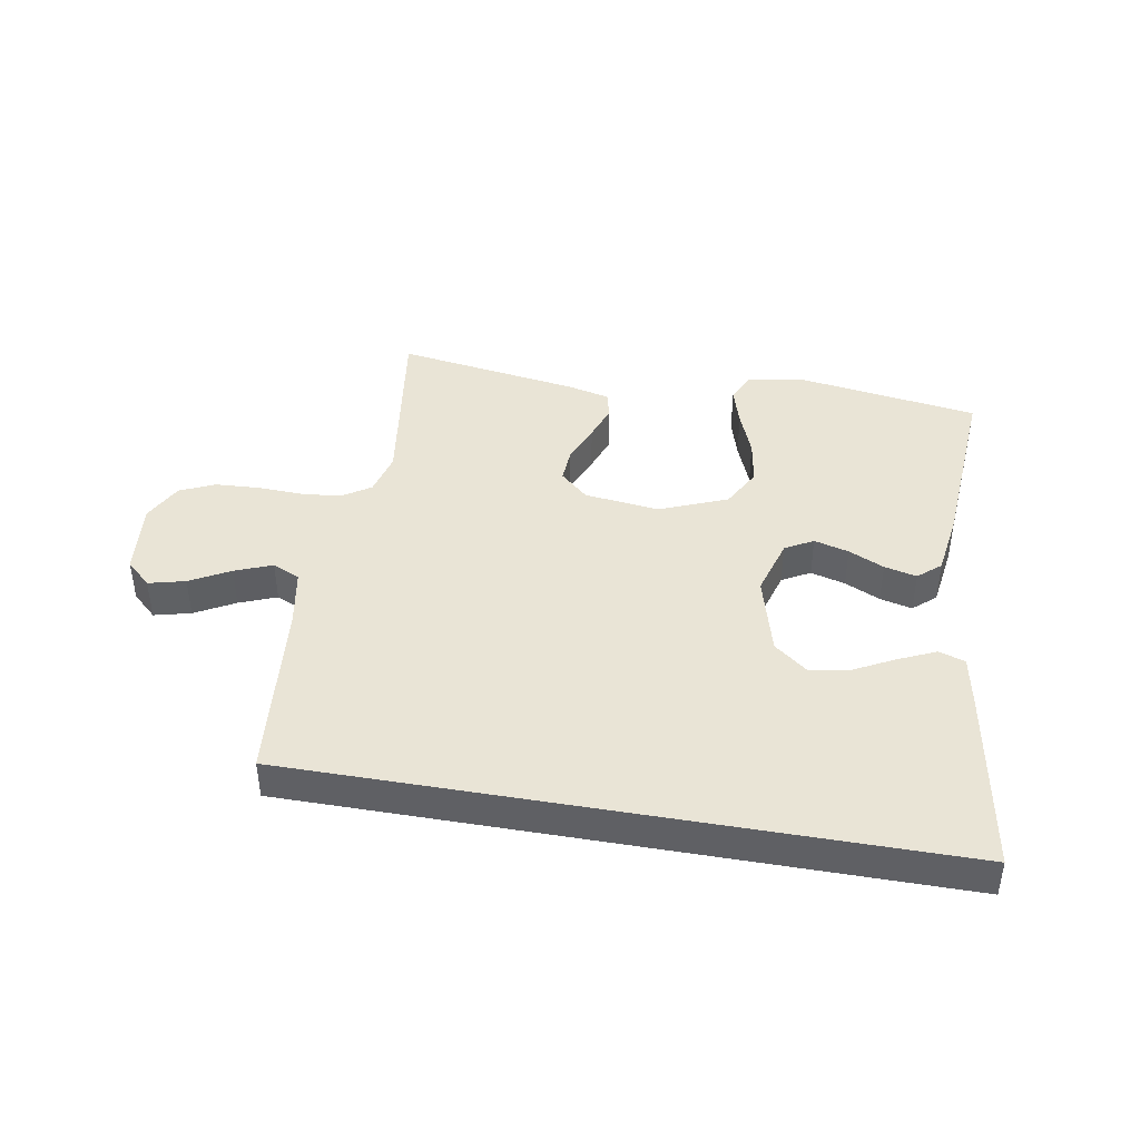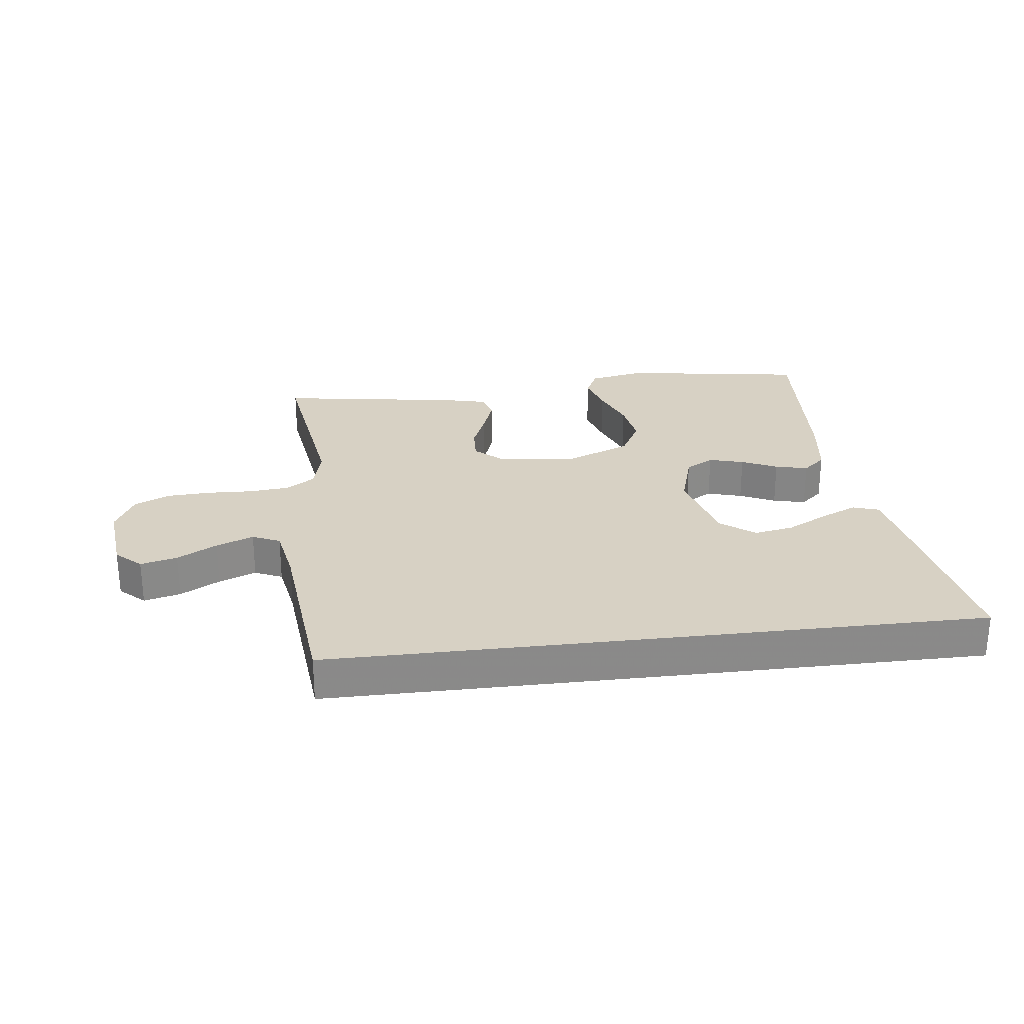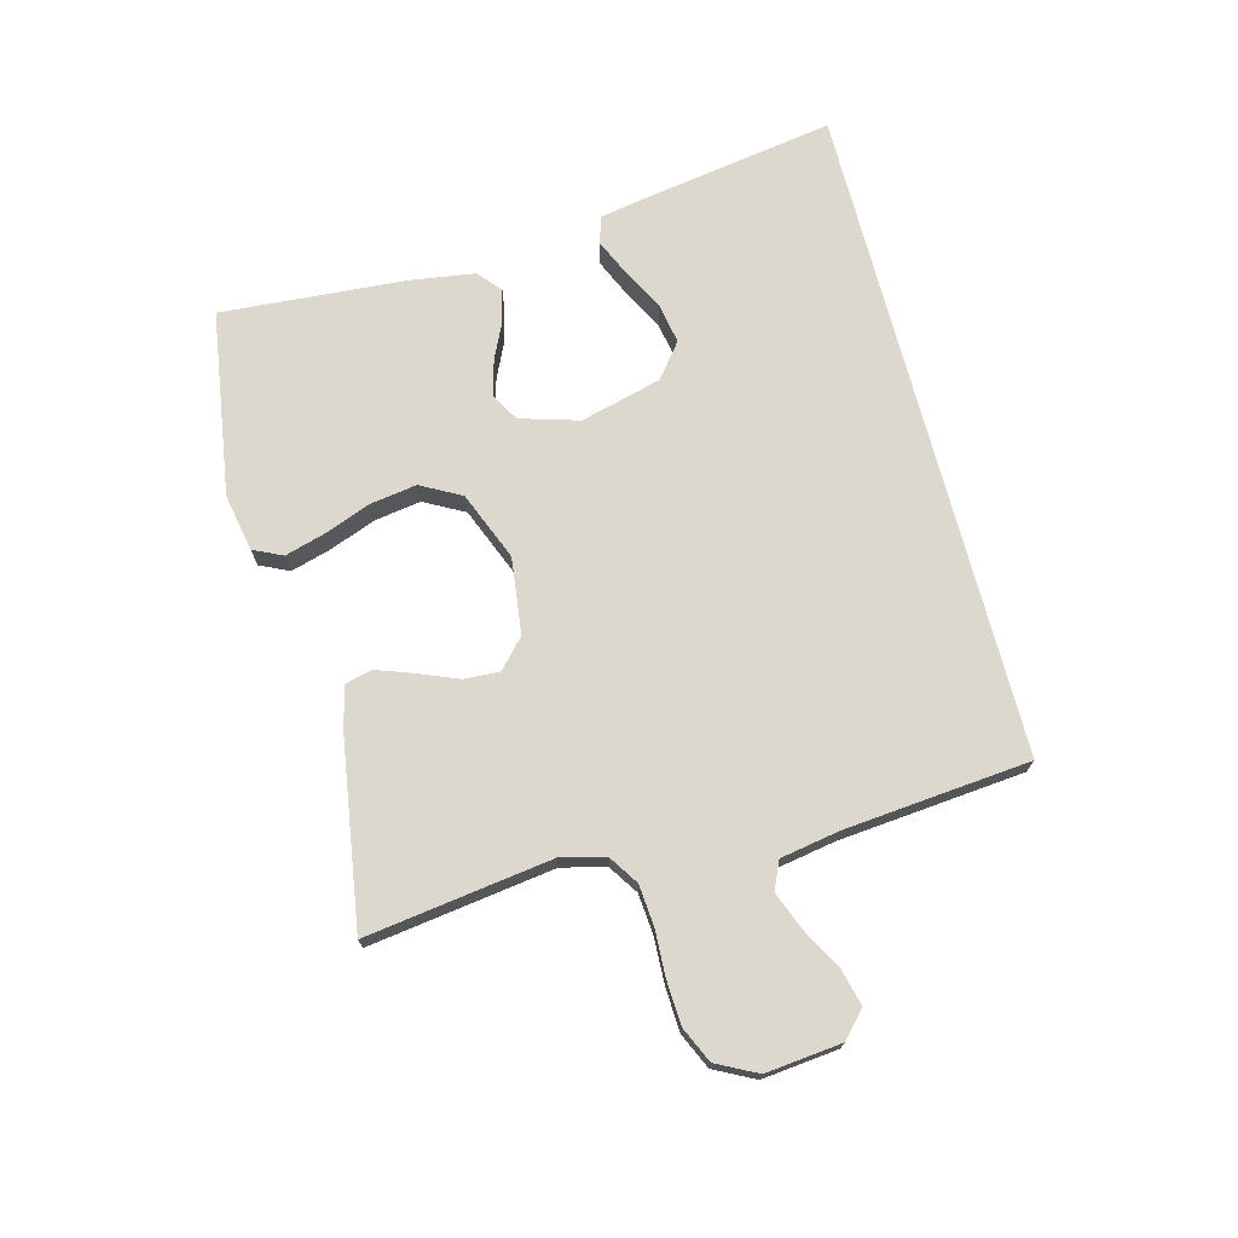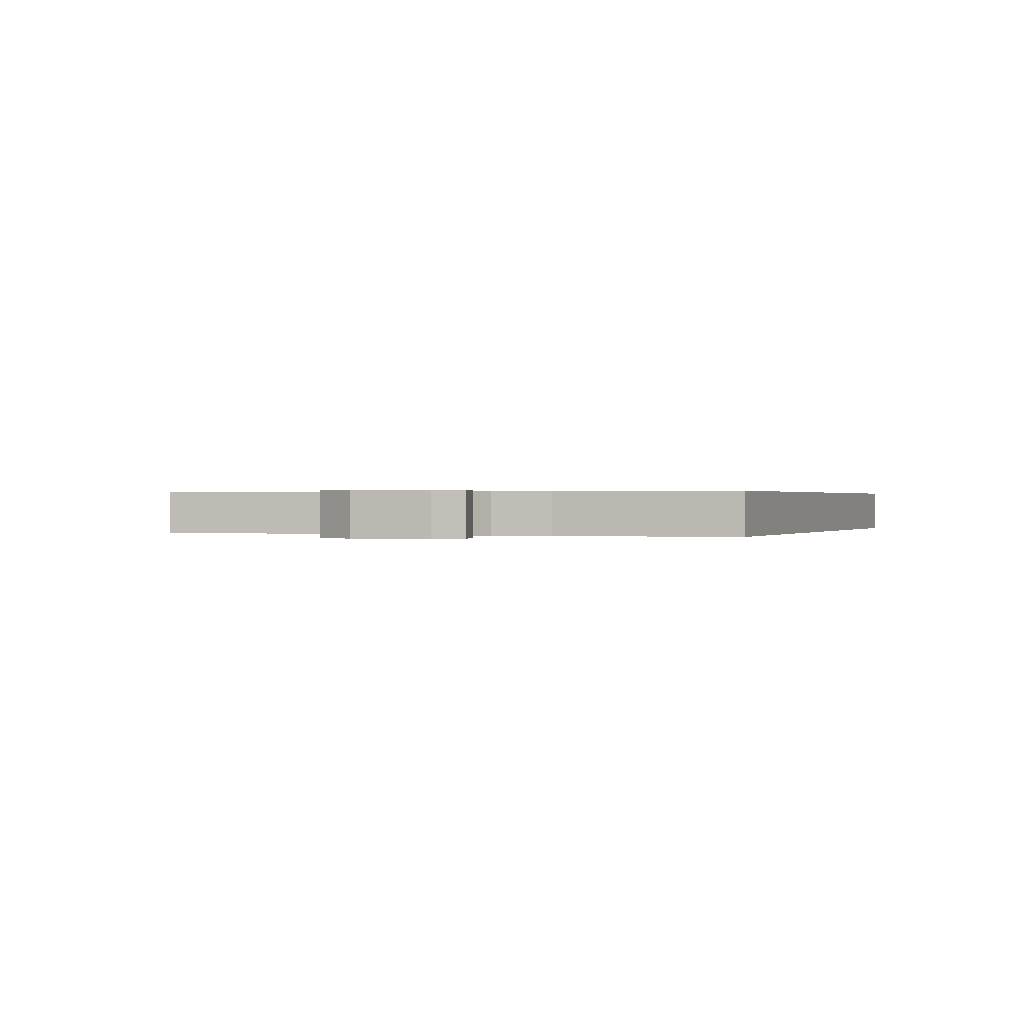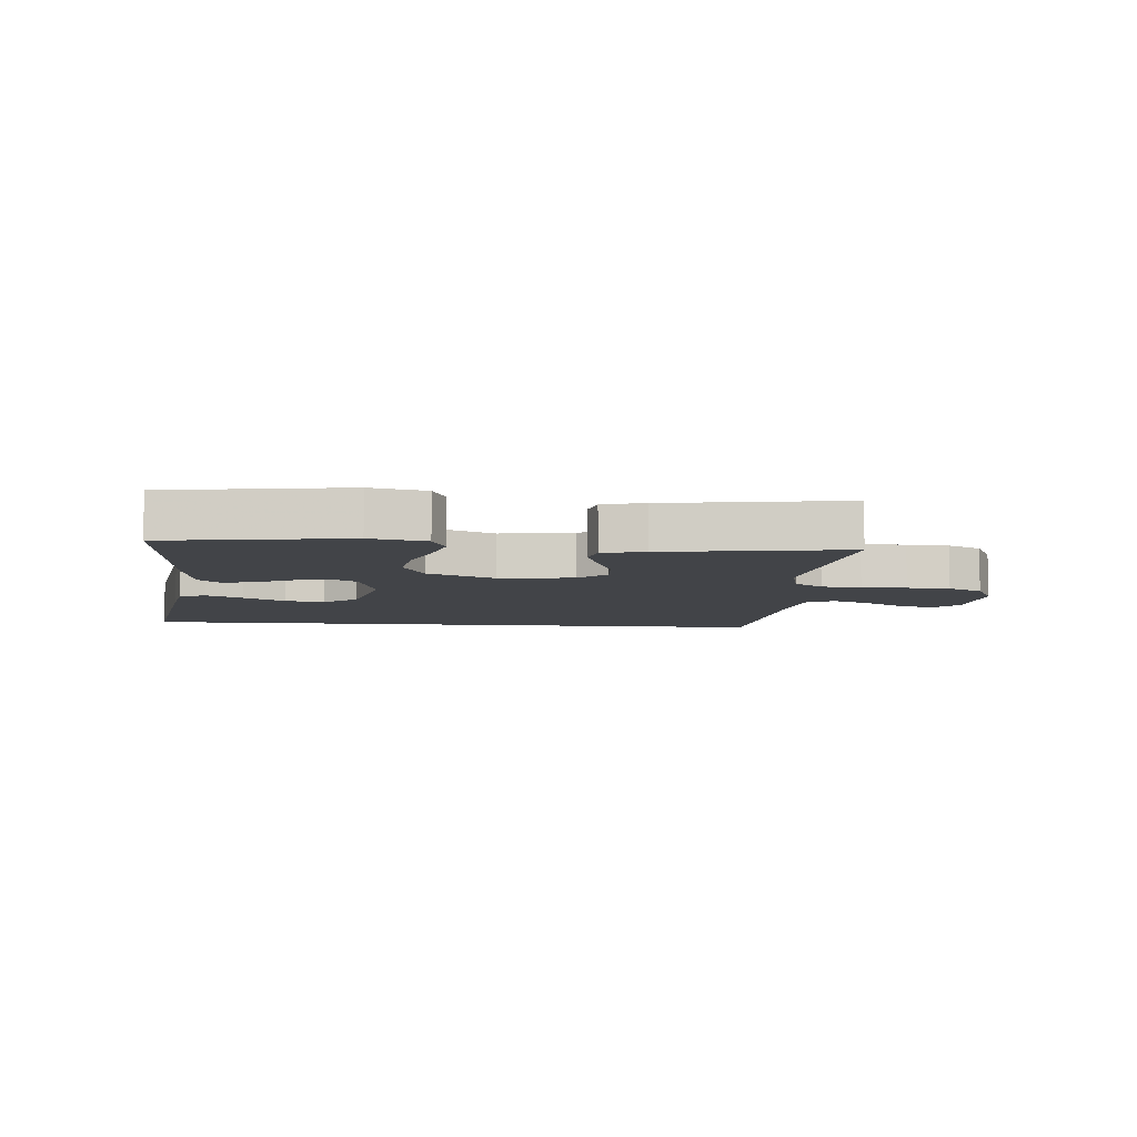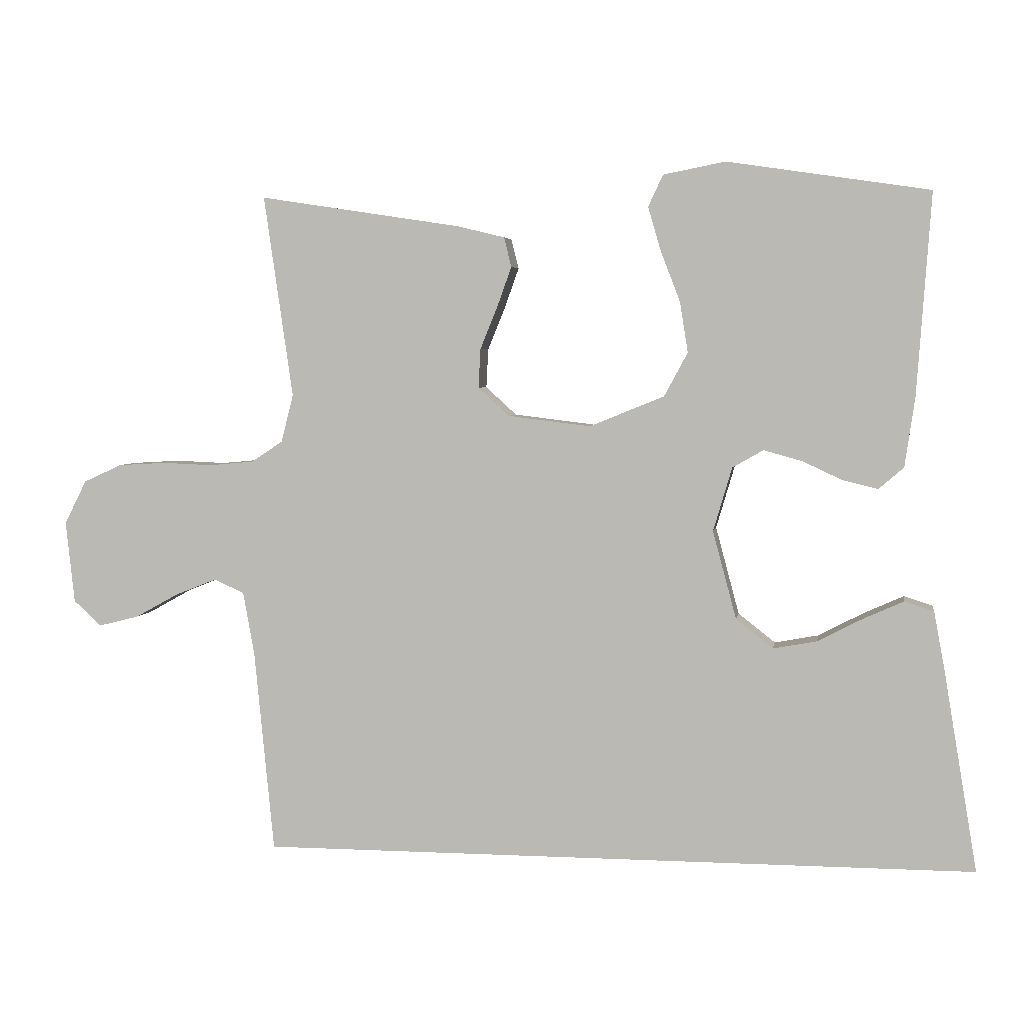
<metadata>
{"format":"obj","ext":"obj","renderer":"f3d","projection":"perspective","resolution":1024,"background":"white","views":[{"elev":42.5,"azim":-170.1,"up":"+Y"},{"elev":27.1,"azim":173.1,"up":"+Y"},{"elev":72.1,"azim":75.4,"up":"+Y"},{"elev":0.3,"azim":111.4,"up":"+Y"},{"elev":-7.9,"azim":-4.9,"up":"+Y"},{"elev":4.1,"azim":-170.9,"up":"+Z"}]}
</metadata>
<code>
v -0.576 0.07 -0.5
v -0.526 0.07 -0.2
v -0.51 0.07 -0.114
v -0.467 0.07 -0.1
v -0.407 0.07 -0.127
v -0.34 0.07 -0.162
v -0.275 0.07 -0.174
v -0.22 0.07 -0.131
v -0.185 0.07 0
v -0.213 0.07 0.095
v -0.259 0.07 0.121
v -0.316 0.07 0.105
v -0.374 0.07 0.078
v -0.427 0.07 0.065
v -0.464 0.07 0.097
v -0.479 0.07 0.2
v -0.5 0.07 0.5
v -0.2 0.07 0.545
v -0.108 0.07 0.527
v -0.086 0.07 0.48
v -0.105 0.07 0.415
v -0.134 0.07 0.34
v -0.146 0.07 0.265
v -0.111 0.07 0.2
v 0 0.07 0.155
v 0.123 0.07 0.17
v 0.169 0.07 0.212
v 0.166 0.07 0.27
v 0.14 0.07 0.334
v 0.119 0.07 0.393
v 0.13 0.07 0.437
v 0.2 0.07 0.454
v 0.5 0.07 0.5
v 0.457 0.07 0.2
v 0.475 0.07 0.129
v 0.522 0.07 0.098
v 0.588 0.07 0.092
v 0.662 0.07 0.095
v 0.733 0.07 0.091
v 0.79 0.07 0.065
v 0.823 0.07 0
v 0.81 0.07 -0.122
v 0.769 0.07 -0.16
v 0.709 0.07 -0.145
v 0.644 0.07 -0.109
v 0.583 0.07 -0.085
v 0.538 0.07 -0.105
v 0.521 0.07 -0.2
v 0.492 0.07 -0.5
v -0.576 0 -0.5
v -0.526 0 -0.2
v -0.51 0 -0.114
v -0.467 0 -0.1
v -0.407 0 -0.127
v -0.34 0 -0.162
v -0.275 0 -0.174
v -0.22 0 -0.131
v -0.185 0 0
v -0.213 0 0.095
v -0.259 0 0.121
v -0.316 0 0.105
v -0.374 0 0.078
v -0.427 0 0.065
v -0.464 0 0.097
v -0.479 0 0.2
v -0.5 0 0.5
v -0.2 0 0.545
v -0.108 0 0.527
v -0.086 0 0.48
v -0.105 0 0.415
v -0.134 0 0.34
v -0.146 0 0.265
v -0.111 0 0.2
v 0 0 0.155
v 0.123 0 0.17
v 0.169 0 0.212
v 0.166 0 0.27
v 0.14 0 0.334
v 0.119 0 0.393
v 0.13 0 0.437
v 0.2 0 0.454
v 0.5 0 0.5
v 0.457 0 0.2
v 0.475 0 0.129
v 0.522 0 0.098
v 0.588 0 0.092
v 0.662 0 0.095
v 0.733 0 0.091
v 0.79 0 0.065
v 0.823 0 0
v 0.81 0 -0.122
v 0.769 0 -0.16
v 0.709 0 -0.145
v 0.644 0 -0.109
v 0.583 0 -0.085
v 0.538 0 -0.105
v 0.521 0 -0.2
v 0.492 0 -0.5
f 48 49 1 2
f 47 48 2
f 46 47 2
f 43 44 45
f 42 43 45
f 41 42 45
f 40 41 45
f 39 40 45
f 38 39 45
f 37 38 45
f 36 37 45 46
f 35 36 46
f 32 33 34
f 31 32 34
f 30 31 34
f 29 30 34
f 28 29 34
f 27 28 34 35
f 26 27 35 46
f 20 21 22
f 19 20 22
f 18 19 22
f 17 18 22
f 16 17 22
f 15 16 22
f 14 15 22
f 13 14 22
f 12 13 22
f 11 12 22 23
f 10 11 23 24
f 4 5 6
f 3 4 6
f 2 3 6
f 2 6 7
f 25 26 46
f 24 25 46
f 10 24 46
f 9 10 46
f 8 9 46
f 7 8 46
f 46 7 2
f 51 50 98 97
f 51 97 96
f 51 96 95
f 94 93 92
f 94 92 91
f 94 91 90
f 94 90 89
f 94 89 88
f 94 88 87
f 94 87 86
f 95 94 86 85
f 95 85 84
f 83 82 81
f 83 81 80
f 83 80 79
f 83 79 78
f 83 78 77
f 84 83 77 76
f 95 84 76 75
f 71 70 69
f 71 69 68
f 71 68 67
f 71 67 66
f 71 66 65
f 71 65 64
f 71 64 63
f 71 63 62
f 71 62 61
f 72 71 61 60
f 73 72 60 59
f 55 54 53
f 55 53 52
f 55 52 51
f 56 55 51
f 95 75 74
f 95 74 73
f 95 73 59
f 95 59 58
f 95 58 57
f 95 57 56
f 51 56 95
f 1 50 51 2
f 2 51 52 3
f 3 52 53 4
f 4 53 54 5
f 5 54 55 6
f 6 55 56 7
f 7 56 57 8
f 8 57 58 9
f 9 58 59 10
f 10 59 60 11
f 11 60 61 12
f 12 61 62 13
f 13 62 63 14
f 14 63 64 15
f 15 64 65 16
f 16 65 66 17
f 17 66 67 18
f 18 67 68 19
f 19 68 69 20
f 20 69 70 21
f 21 70 71 22
f 22 71 72 23
f 23 72 73 24
f 24 73 74 25
f 25 74 75 26
f 26 75 76 27
f 27 76 77 28
f 28 77 78 29
f 29 78 79 30
f 30 79 80 31
f 31 80 81 32
f 32 81 82 33
f 33 82 83 34
f 34 83 84 35
f 35 84 85 36
f 36 85 86 37
f 37 86 87 38
f 38 87 88 39
f 39 88 89 40
f 40 89 90 41
f 41 90 91 42
f 42 91 92 43
f 43 92 93 44
f 44 93 94 45
f 45 94 95 46
f 46 95 96 47
f 47 96 97 48
f 48 97 98 49
f 49 98 50 1

</code>
